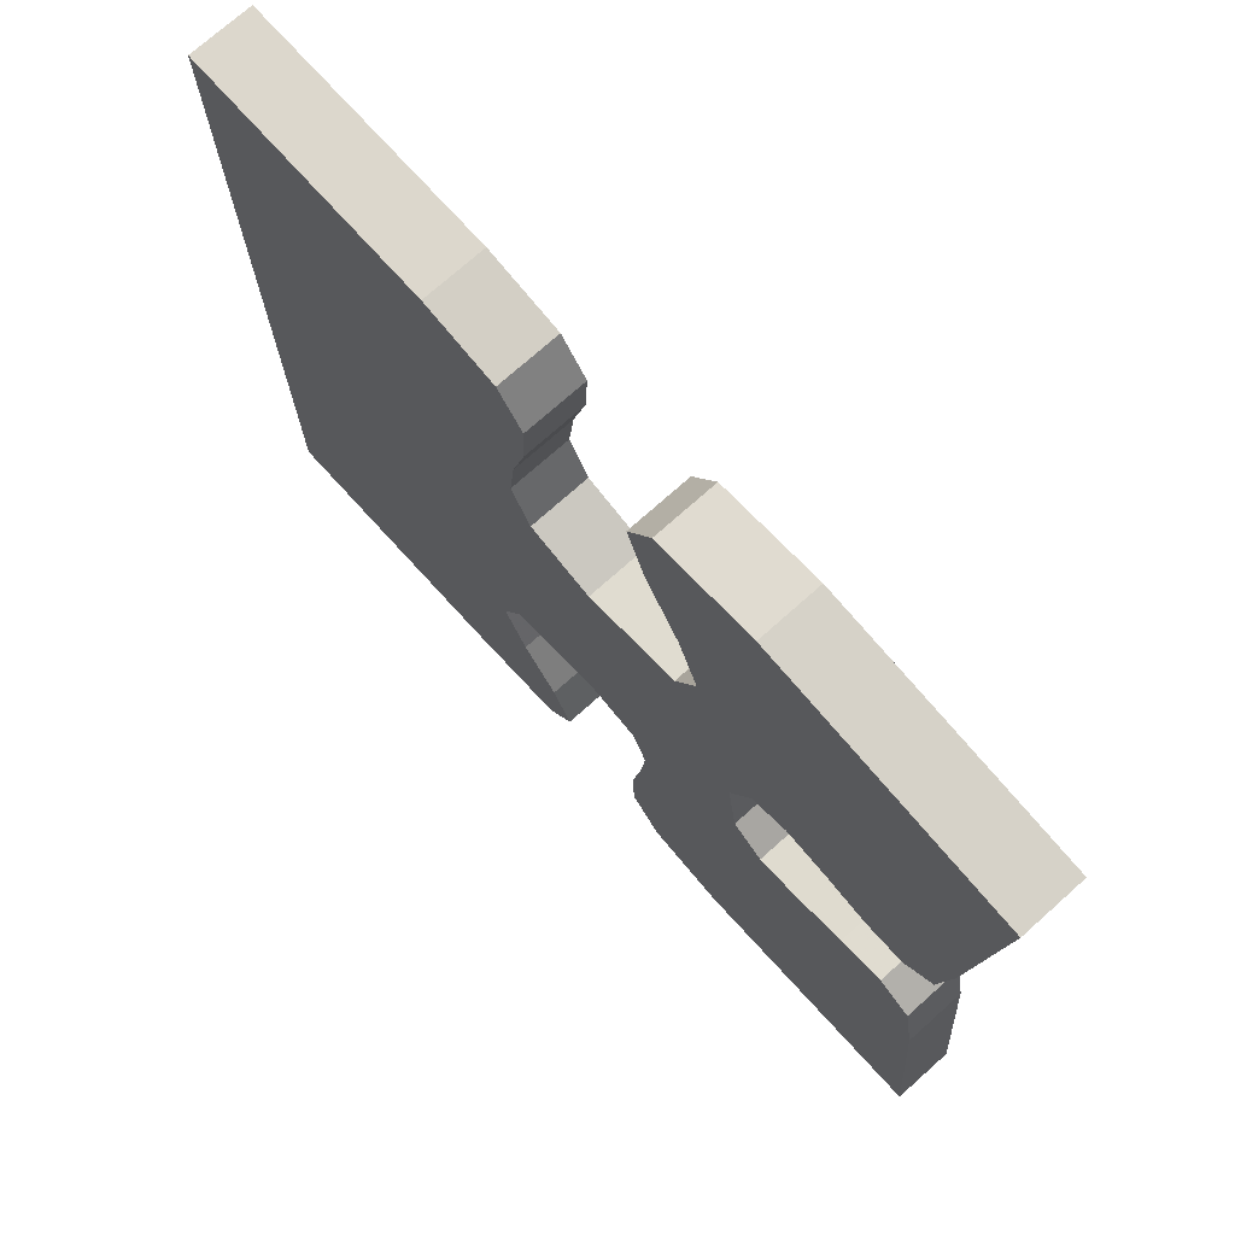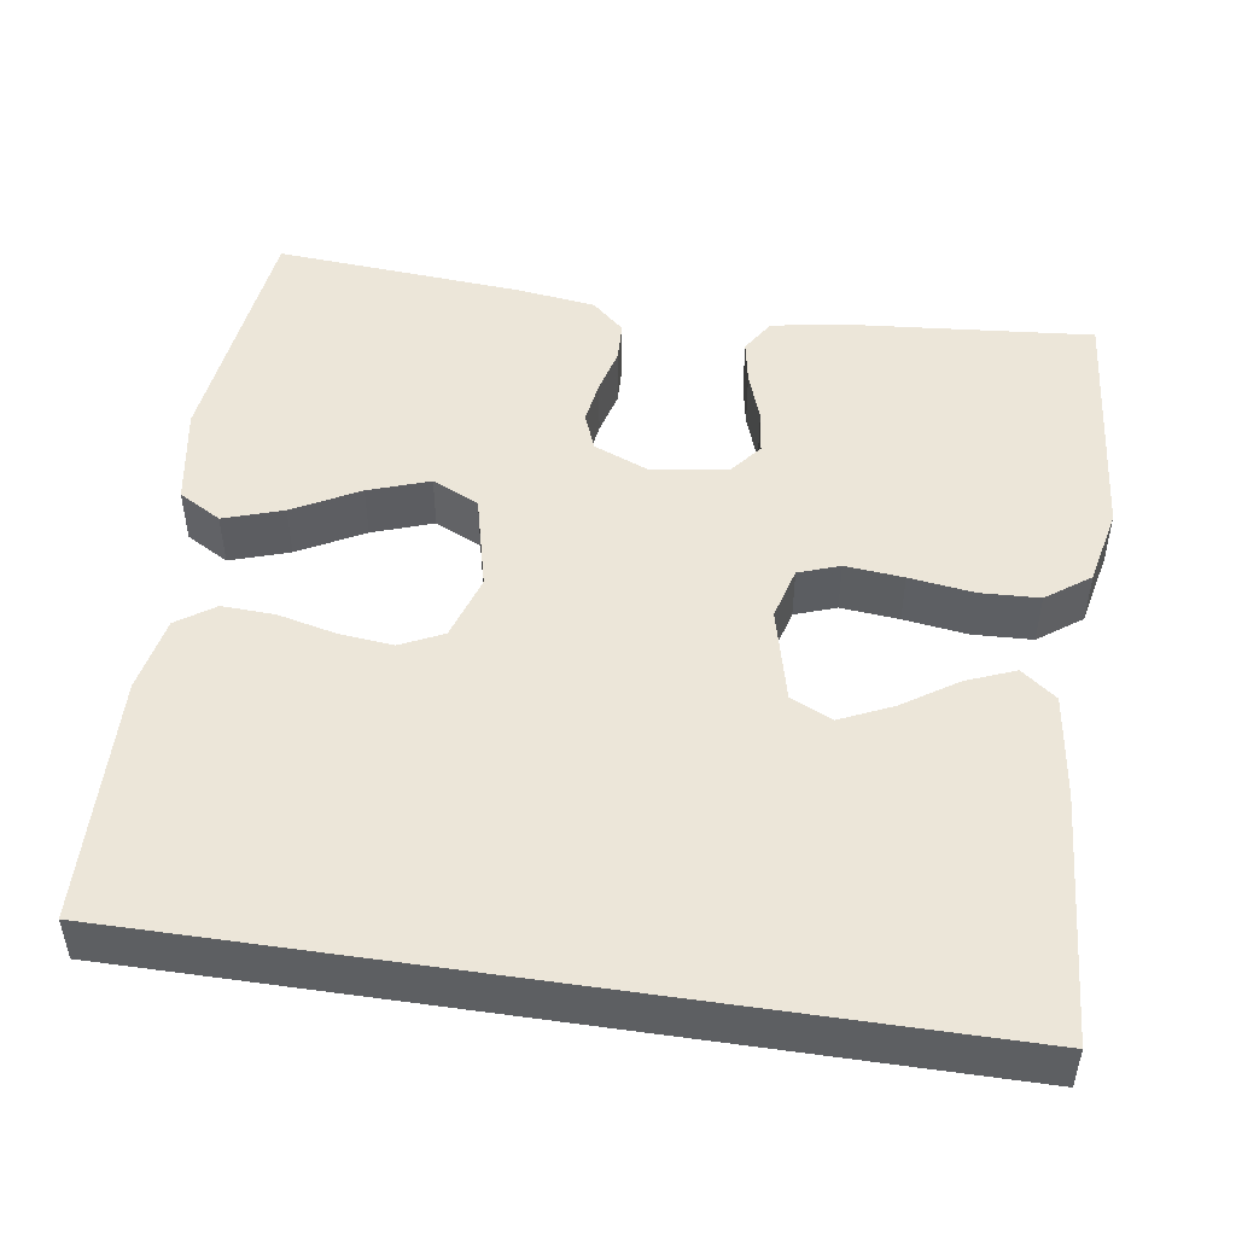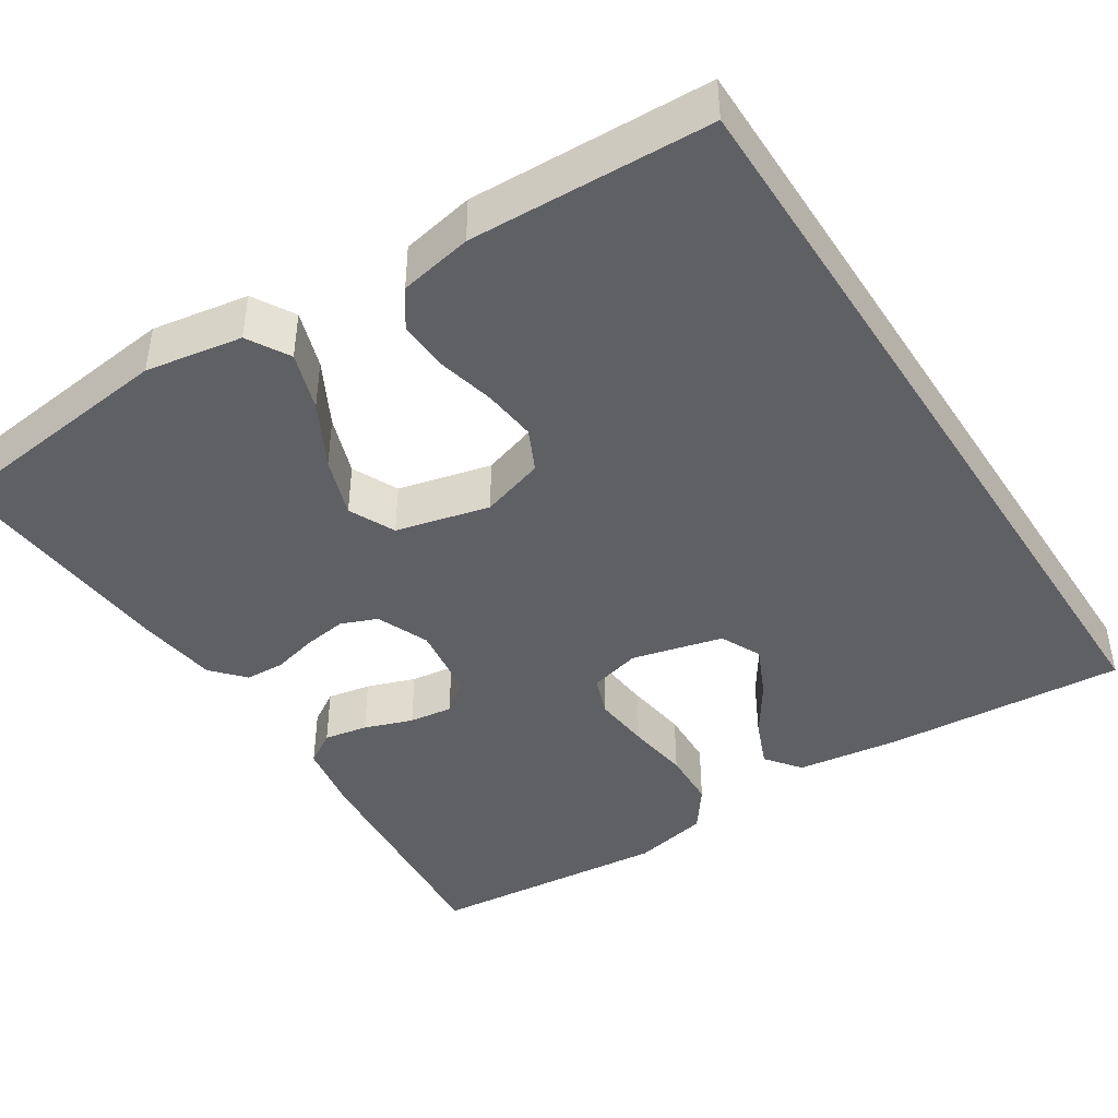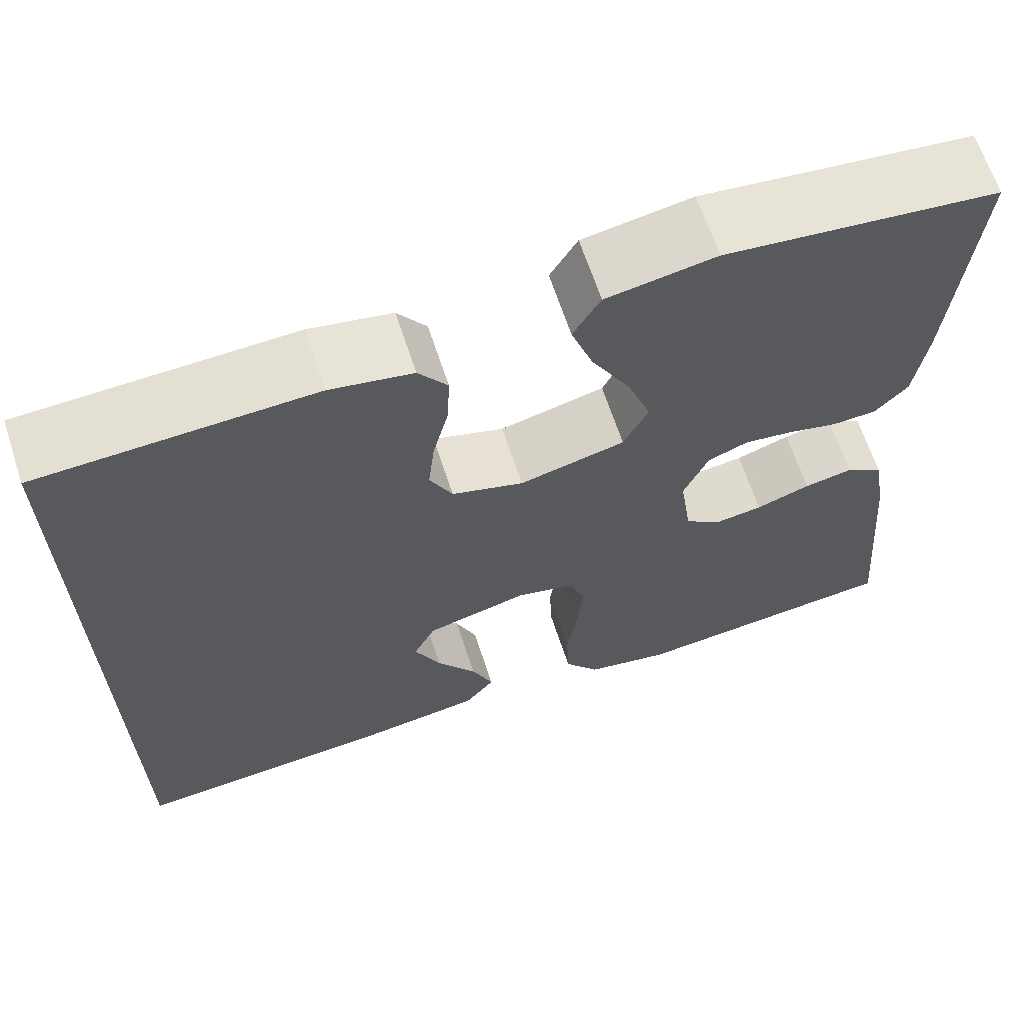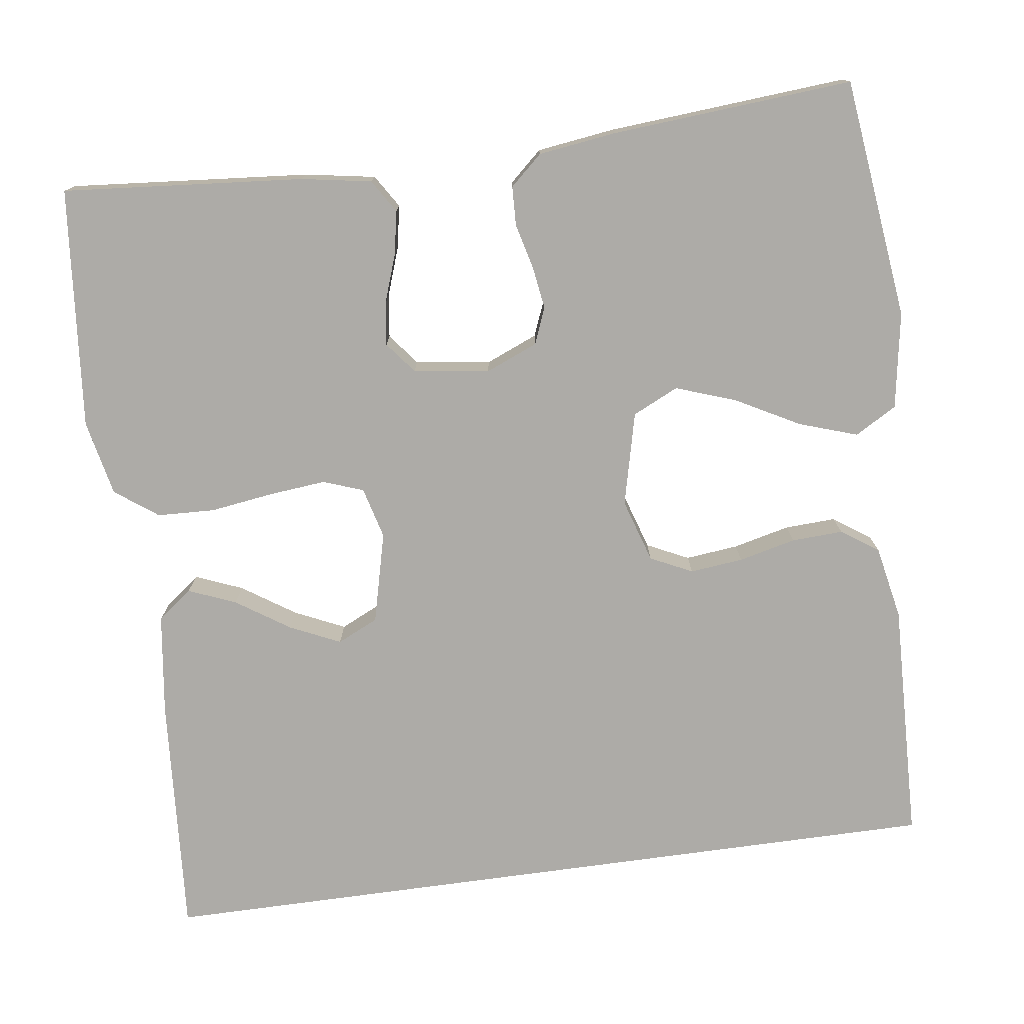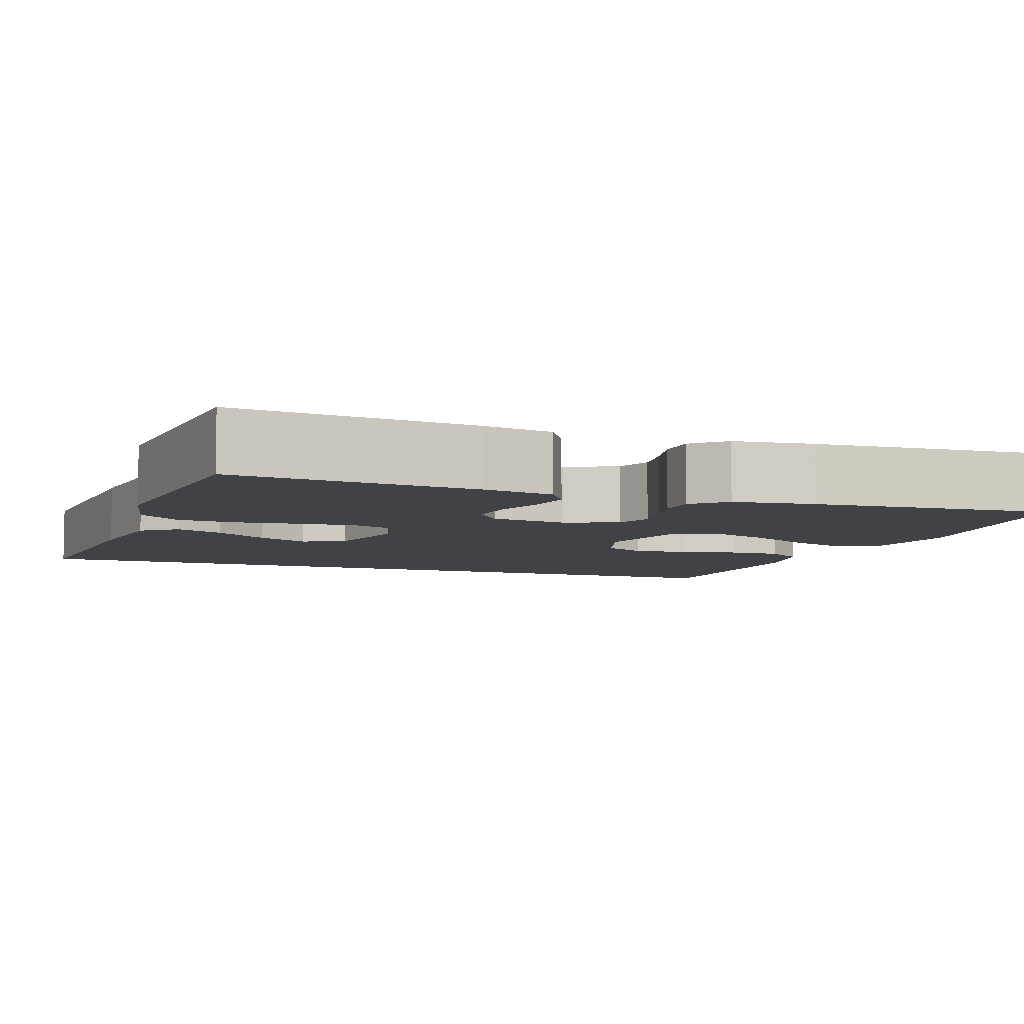
<metadata>
{"format":"obj","ext":"obj","renderer":"f3d","projection":"perspective","resolution":1024,"background":"white","views":[{"elev":73.9,"azim":-131.7,"up":"+Z"},{"elev":48.9,"azim":98.5,"up":"+Y"},{"elev":-43.3,"azim":32.7,"up":"+Y"},{"elev":65.5,"azim":161.8,"up":"+Z"},{"elev":-76.4,"azim":-82.2,"up":"+Y"},{"elev":-6.6,"azim":-109.8,"up":"+Y"}]}
</metadata>
<code>
v 0.5 0.07 0.485
v 0.5 0.07 -0.515
v 0.2 0.07 -0.494
v 0.073 0.07 -0.477
v 0.04 0.07 -0.434
v 0.064 0.07 -0.375
v 0.108 0.07 -0.309
v 0.137 0.07 -0.246
v 0.113 0.07 -0.195
v 0 0.07 -0.167
v -0.064 0.07 -0.184
v -0.082 0.07 -0.234
v -0.075 0.07 -0.305
v -0.064 0.07 -0.383
v -0.067 0.07 -0.455
v -0.106 0.07 -0.508
v -0.2 0.07 -0.528
v -0.5 0.07 -0.5
v -0.474 0.07 -0.2
v -0.459 0.07 -0.113
v -0.418 0.07 -0.087
v -0.364 0.07 -0.097
v -0.304 0.07 -0.118
v -0.25 0.07 -0.125
v -0.211 0.07 -0.094
v -0.198 0.07 0
v -0.225 0.07 0.065
v -0.27 0.07 0.083
v -0.324 0.07 0.075
v -0.379 0.07 0.061
v -0.428 0.07 0.063
v -0.464 0.07 0.103
v -0.477 0.07 0.2
v -0.5 0.07 0.5
v -0.2 0.07 0.536
v -0.08 0.07 0.516
v -0.05 0.07 0.464
v -0.074 0.07 0.392
v -0.117 0.07 0.312
v -0.143 0.07 0.238
v -0.116 0.07 0.181
v 0 0.07 0.153
v 0.079 0.07 0.178
v 0.104 0.07 0.23
v 0.097 0.07 0.296
v 0.08 0.07 0.367
v 0.077 0.07 0.431
v 0.109 0.07 0.477
v 0.2 0.07 0.495
v 0.5 0 0.485
v 0.5 0 -0.515
v 0.2 0 -0.494
v 0.073 0 -0.477
v 0.04 0 -0.434
v 0.064 0 -0.375
v 0.108 0 -0.309
v 0.137 0 -0.246
v 0.113 0 -0.195
v 0 0 -0.167
v -0.064 0 -0.184
v -0.082 0 -0.234
v -0.075 0 -0.305
v -0.064 0 -0.383
v -0.067 0 -0.455
v -0.106 0 -0.508
v -0.2 0 -0.528
v -0.5 0 -0.5
v -0.474 0 -0.2
v -0.459 0 -0.113
v -0.418 0 -0.087
v -0.364 0 -0.097
v -0.304 0 -0.118
v -0.25 0 -0.125
v -0.211 0 -0.094
v -0.198 0 0
v -0.225 0 0.065
v -0.27 0 0.083
v -0.324 0 0.075
v -0.379 0 0.061
v -0.428 0 0.063
v -0.464 0 0.103
v -0.477 0 0.2
v -0.5 0 0.5
v -0.2 0 0.536
v -0.08 0 0.516
v -0.05 0 0.464
v -0.074 0 0.392
v -0.117 0 0.312
v -0.143 0 0.238
v -0.116 0 0.181
v 0 0 0.153
v 0.079 0 0.178
v 0.104 0 0.23
v 0.097 0 0.296
v 0.08 0 0.367
v 0.077 0 0.431
v 0.109 0 0.477
v 0.2 0 0.495
f 45 46 47 48
f 44 45 48 49
f 36 37 38 39
f 36 39 40
f 35 36 40
f 34 35 40
f 33 34 40 41
f 29 30 31 32
f 28 29 32 33
f 27 28 33 41
f 20 21 22 23
f 20 23 24
f 19 20 24
f 18 19 24
f 17 18 24 25
f 13 14 15 16
f 12 13 16 17
f 11 12 17 25
f 4 5 6 7
f 4 7 8
f 3 4 8
f 2 3 8
f 44 49 1 2
f 43 44 2 8
f 42 43 8 9
f 26 27 41 42
f 26 42 9 10
f 10 11 25 26
f 97 96 95 94
f 98 97 94 93
f 88 87 86 85
f 89 88 85
f 89 85 84
f 89 84 83
f 90 89 83 82
f 81 80 79 78
f 82 81 78 77
f 90 82 77 76
f 72 71 70 69
f 73 72 69
f 73 69 68
f 73 68 67
f 74 73 67 66
f 65 64 63 62
f 66 65 62 61
f 74 66 61 60
f 56 55 54 53
f 57 56 53
f 57 53 52
f 57 52 51
f 51 50 98 93
f 57 51 93 92
f 58 57 92 91
f 91 90 76 75
f 59 58 91 75
f 75 74 60 59
f 1 50 51 2
f 2 51 52 3
f 3 52 53 4
f 4 53 54 5
f 5 54 55 6
f 6 55 56 7
f 7 56 57 8
f 8 57 58 9
f 9 58 59 10
f 10 59 60 11
f 11 60 61 12
f 12 61 62 13
f 13 62 63 14
f 14 63 64 15
f 15 64 65 16
f 16 65 66 17
f 17 66 67 18
f 18 67 68 19
f 19 68 69 20
f 20 69 70 21
f 21 70 71 22
f 22 71 72 23
f 23 72 73 24
f 24 73 74 25
f 25 74 75 26
f 26 75 76 27
f 27 76 77 28
f 28 77 78 29
f 29 78 79 30
f 30 79 80 31
f 31 80 81 32
f 32 81 82 33
f 33 82 83 34
f 34 83 84 35
f 35 84 85 36
f 36 85 86 37
f 37 86 87 38
f 38 87 88 39
f 39 88 89 40
f 40 89 90 41
f 41 90 91 42
f 42 91 92 43
f 43 92 93 44
f 44 93 94 45
f 45 94 95 46
f 46 95 96 47
f 47 96 97 48
f 48 97 98 49
f 49 98 50 1

</code>
